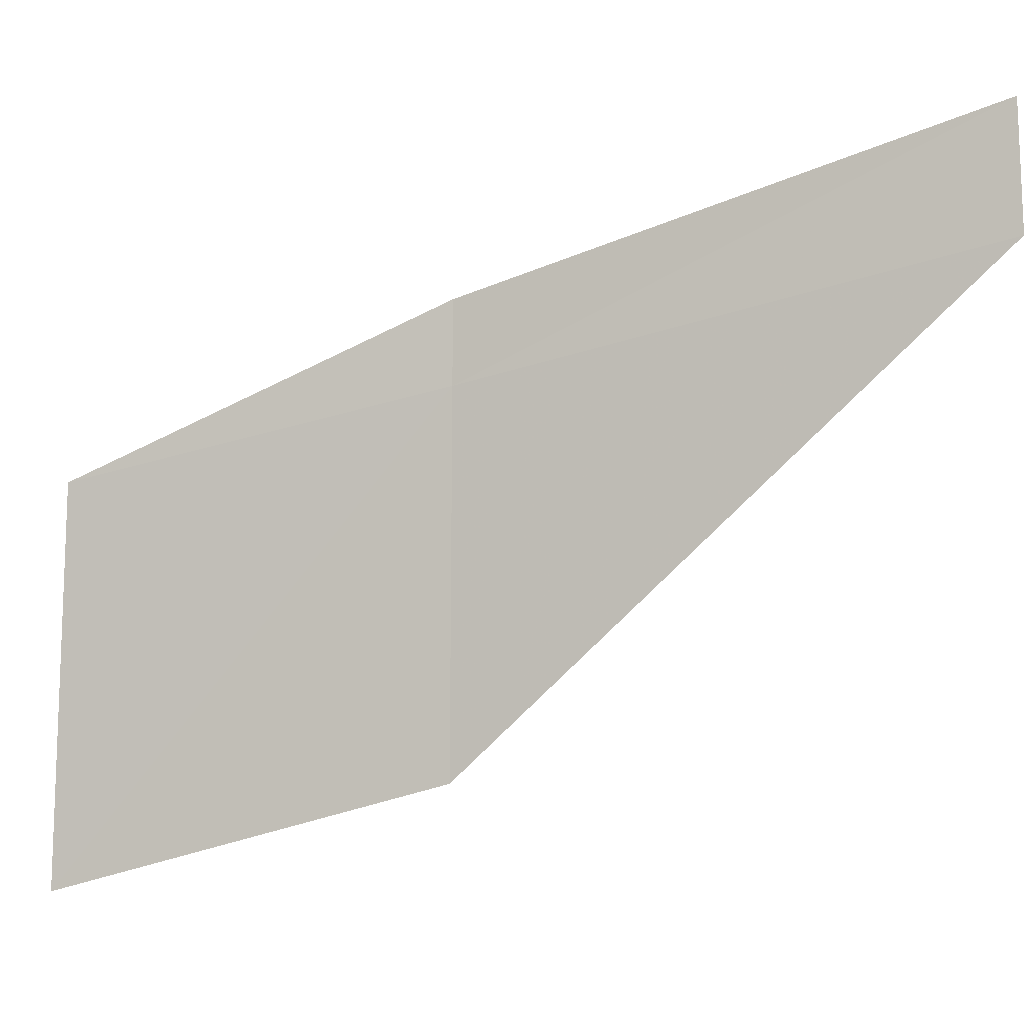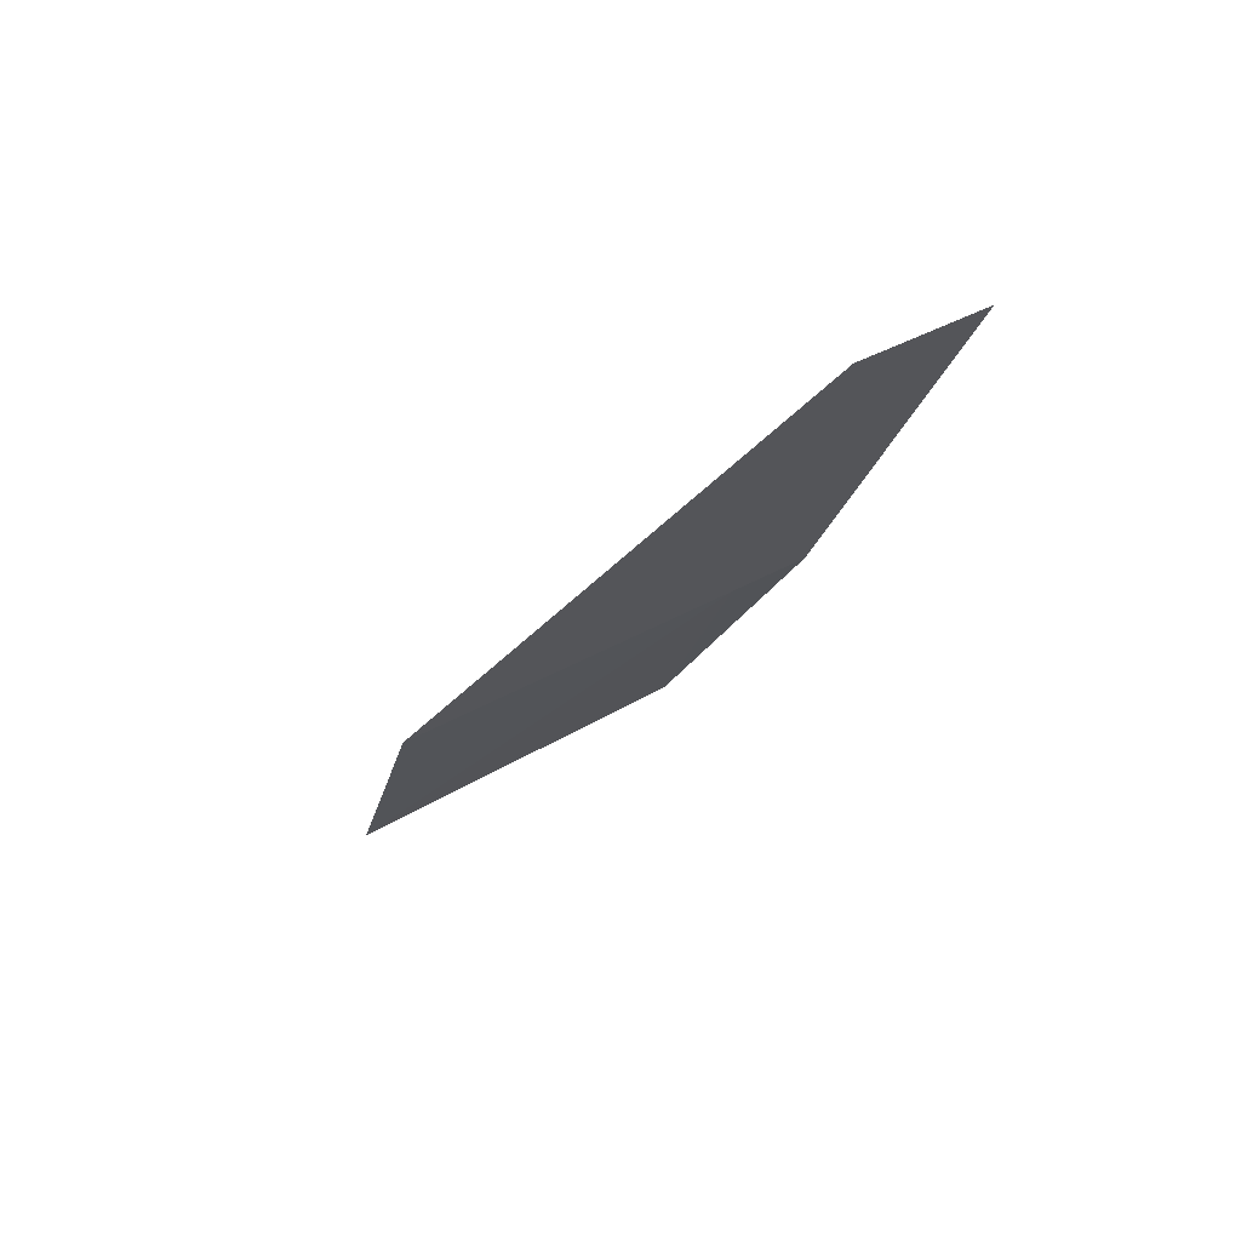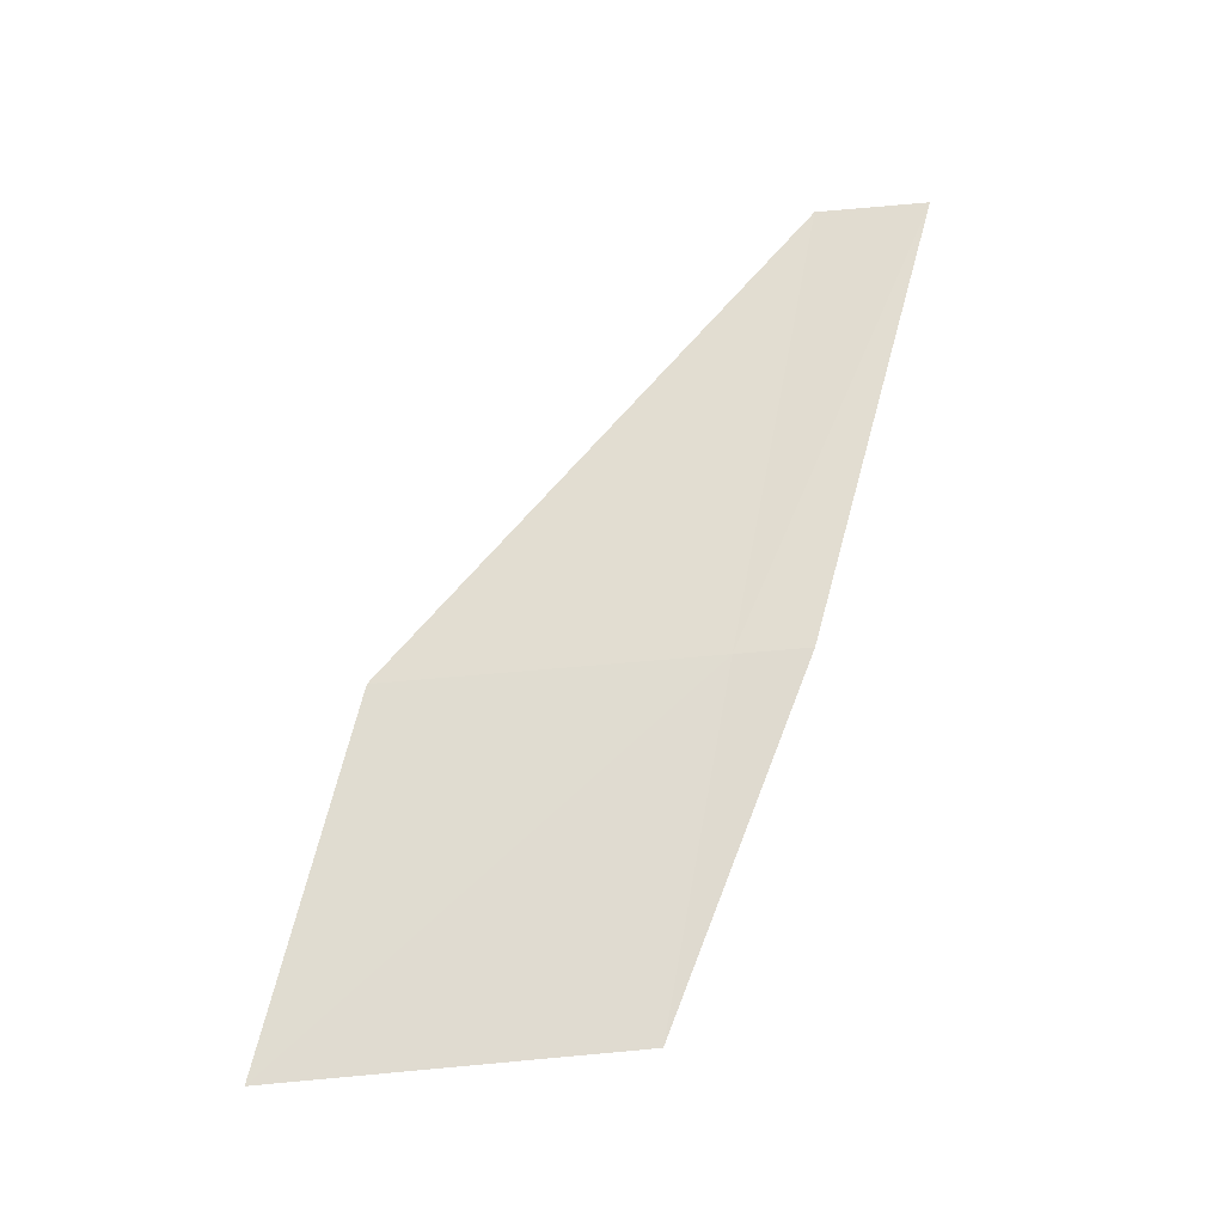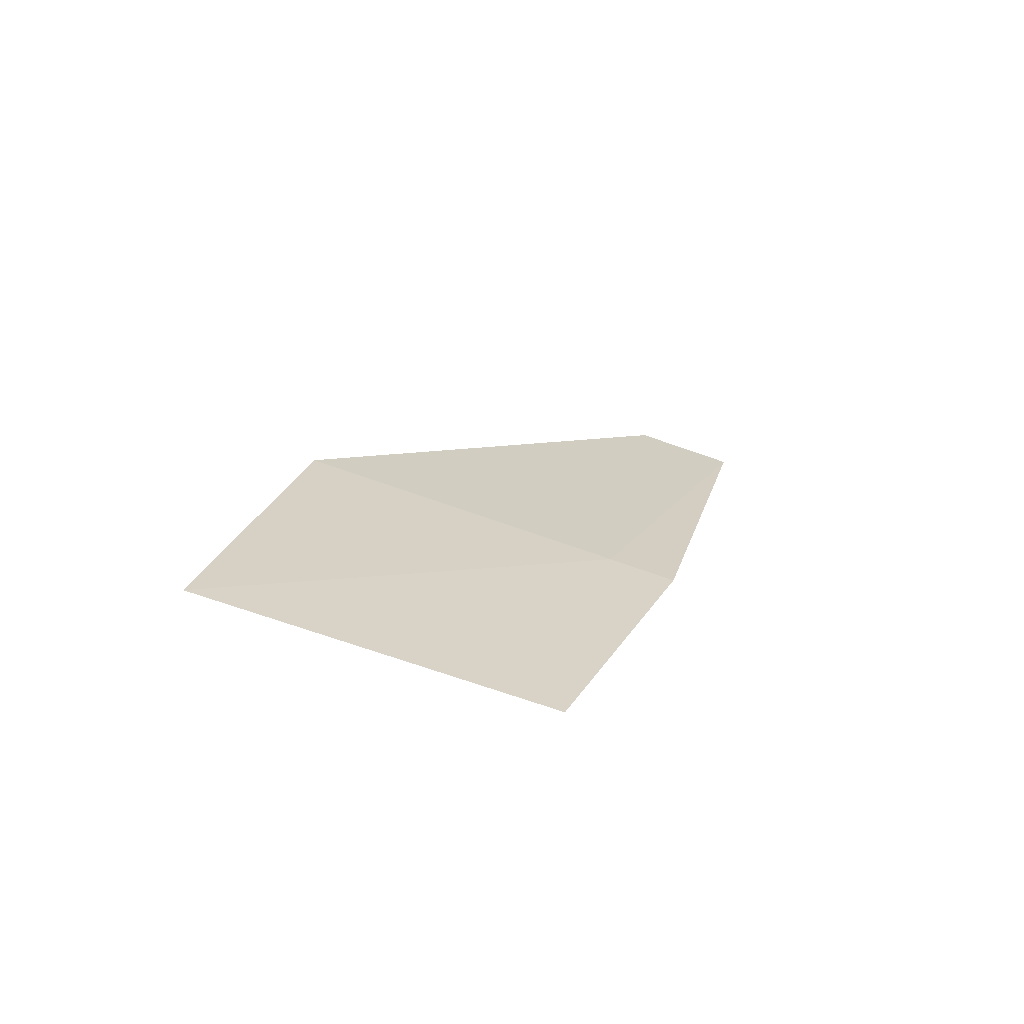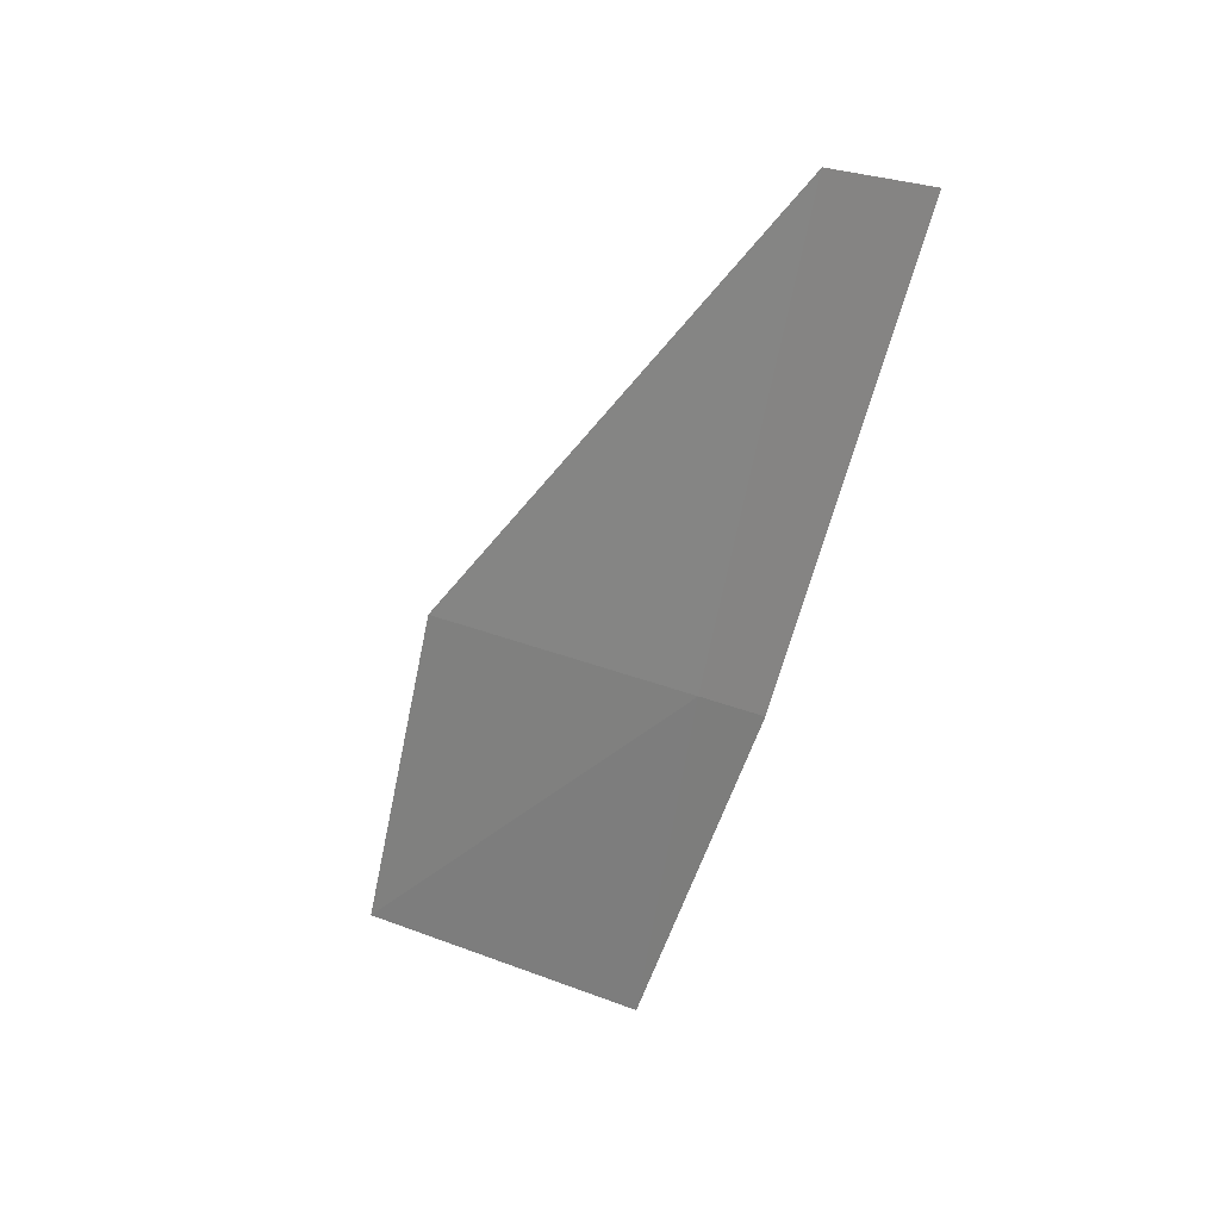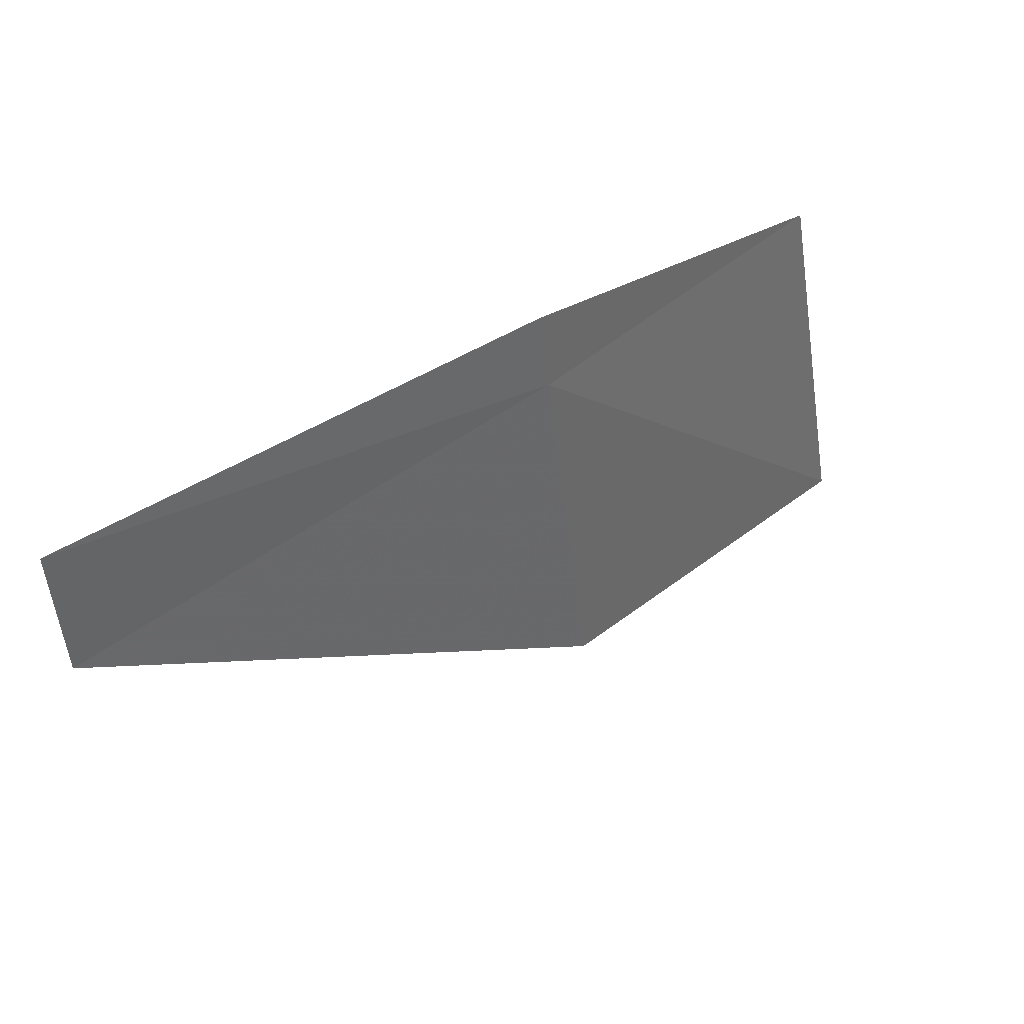
<metadata>
{"format":"obj","ext":"obj","renderer":"f3d","projection":"perspective","resolution":1024,"background":"white","views":[{"elev":-11.0,"azim":-76.4,"up":"+Y"},{"elev":79.0,"azim":71.6,"up":"+Z"},{"elev":-22.9,"azim":104.4,"up":"+Z"},{"elev":-63.9,"azim":75.0,"up":"+Z"},{"elev":22.7,"azim":136.0,"up":"+Z"},{"elev":50.0,"azim":38.6,"up":"+Y"}]}
</metadata>
<code>
v -641.2 -337.1 -111.9
v -641.3 -336.9 -110.8
v -641.1 -337.8 -111.9
v -641.2 -337.2 -112.6
v -641.2 -336.9 -111.9
v -641 -338 -112.7
v -641.3 -336.6 -110.8
f 1 3 2
f 1 5 4
f 1 6 3
f 1 4 6
f 1 2 7
f 1 7 5

</code>
